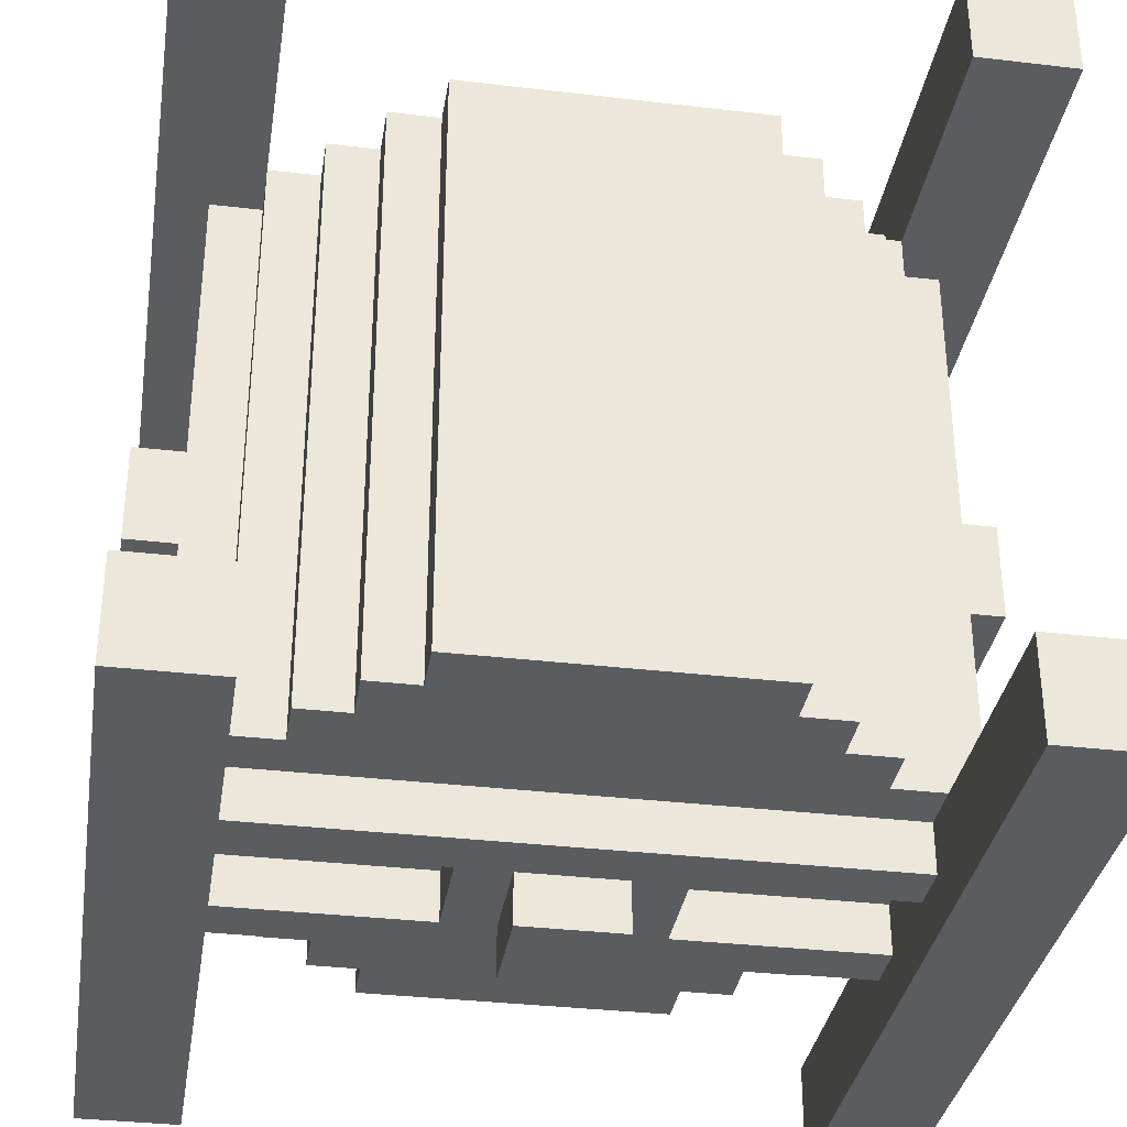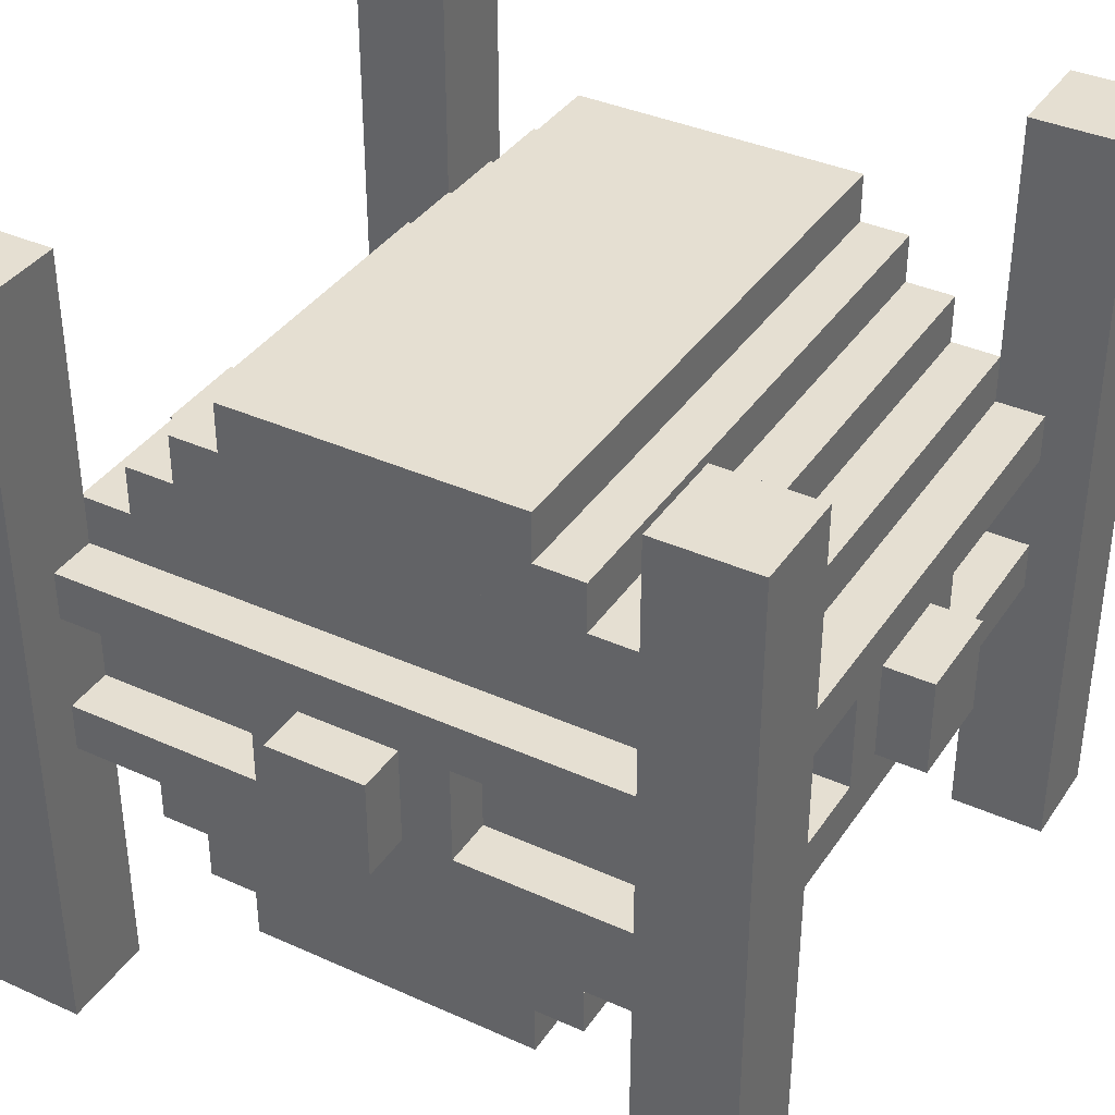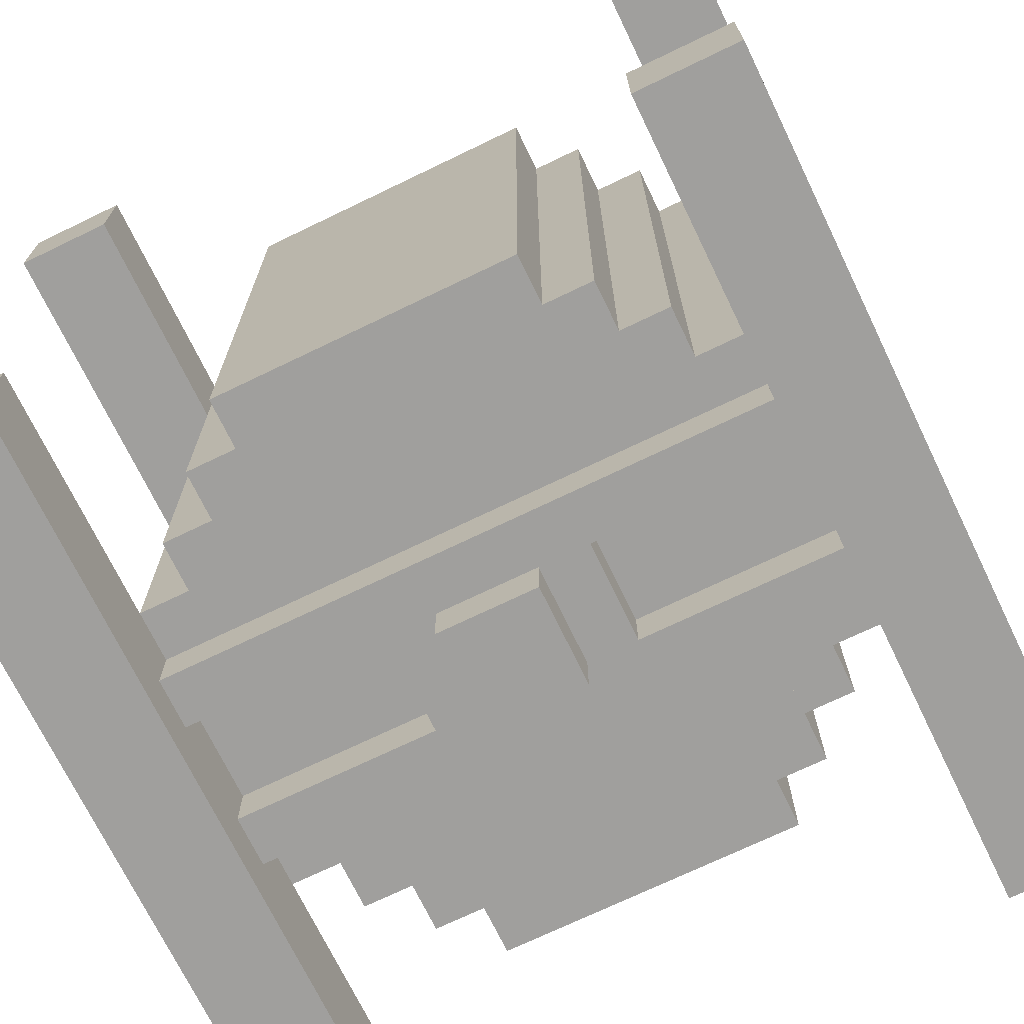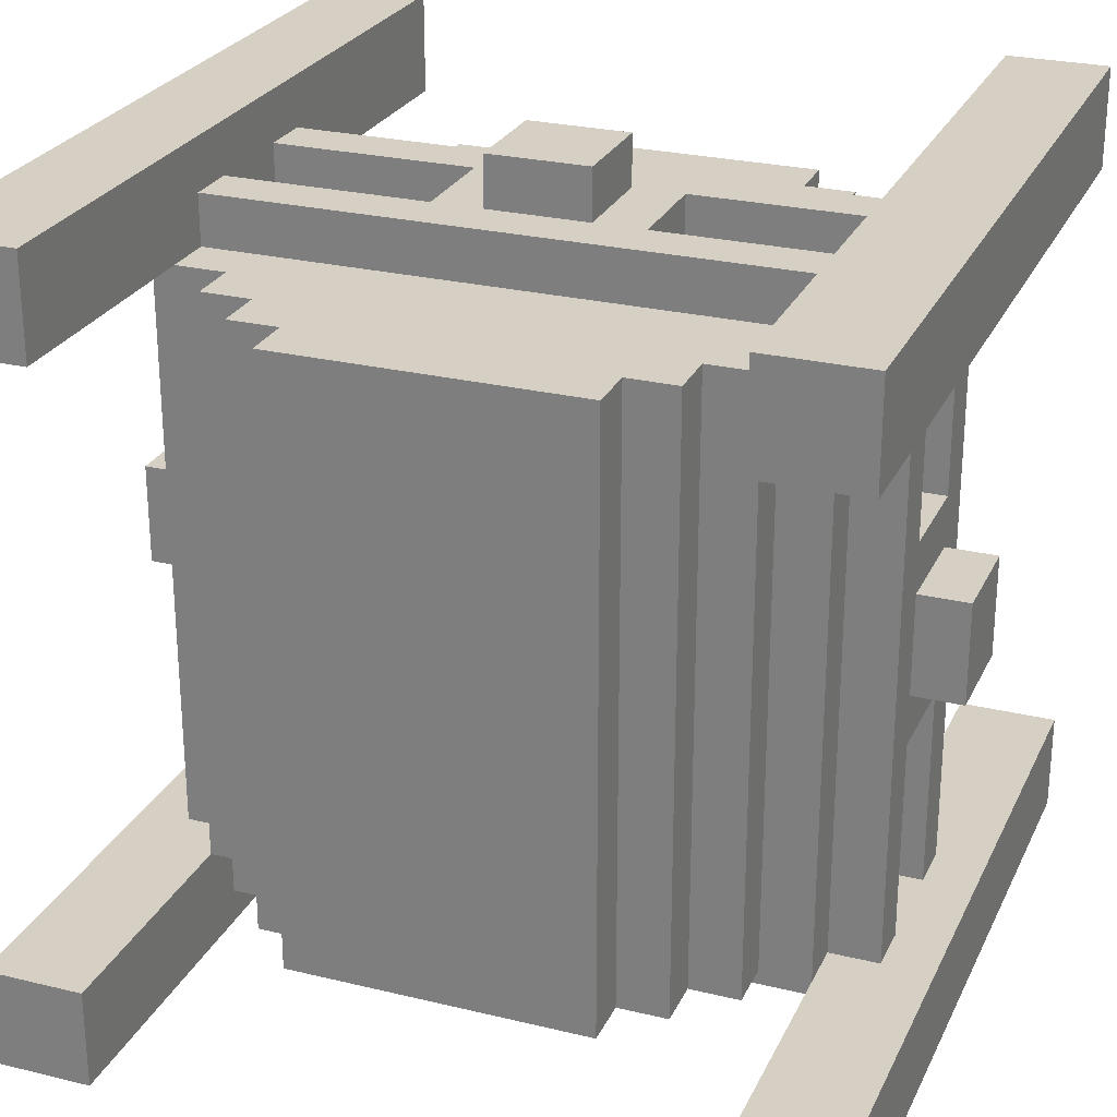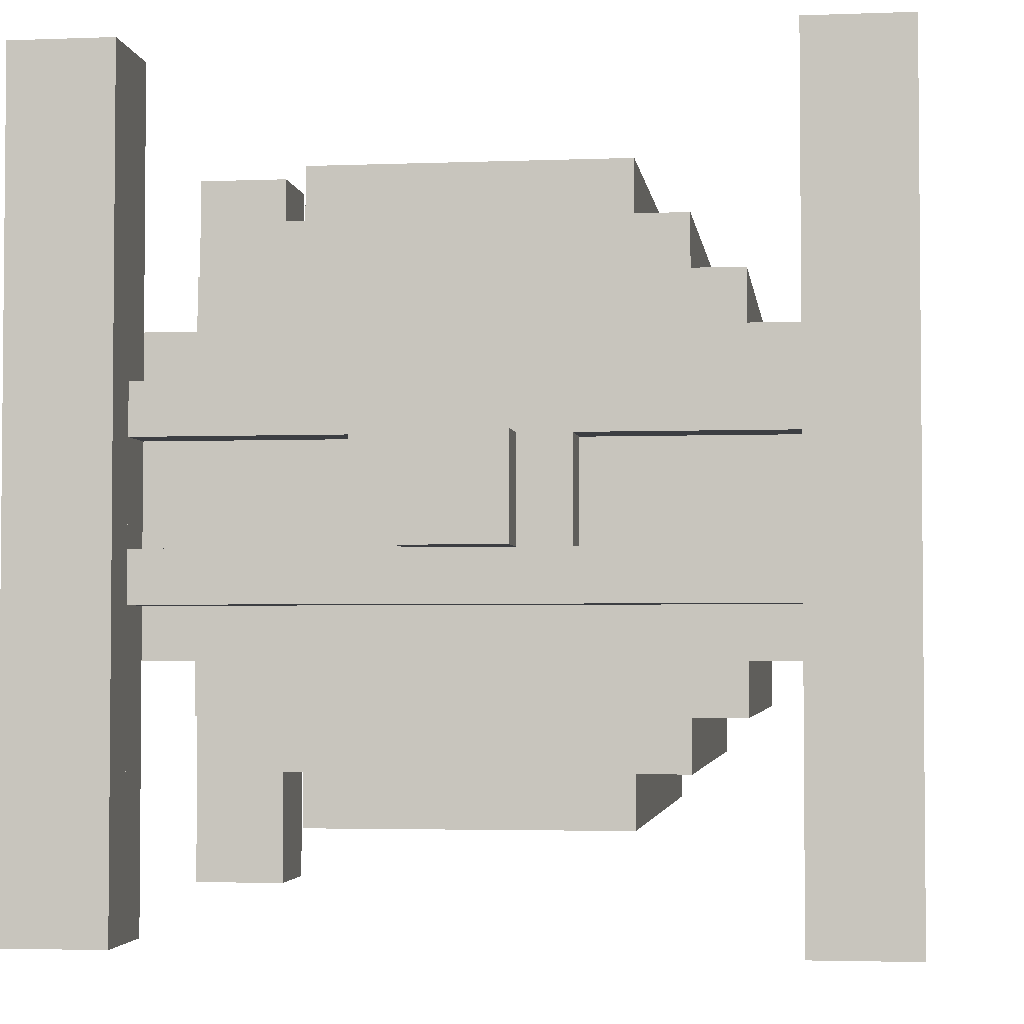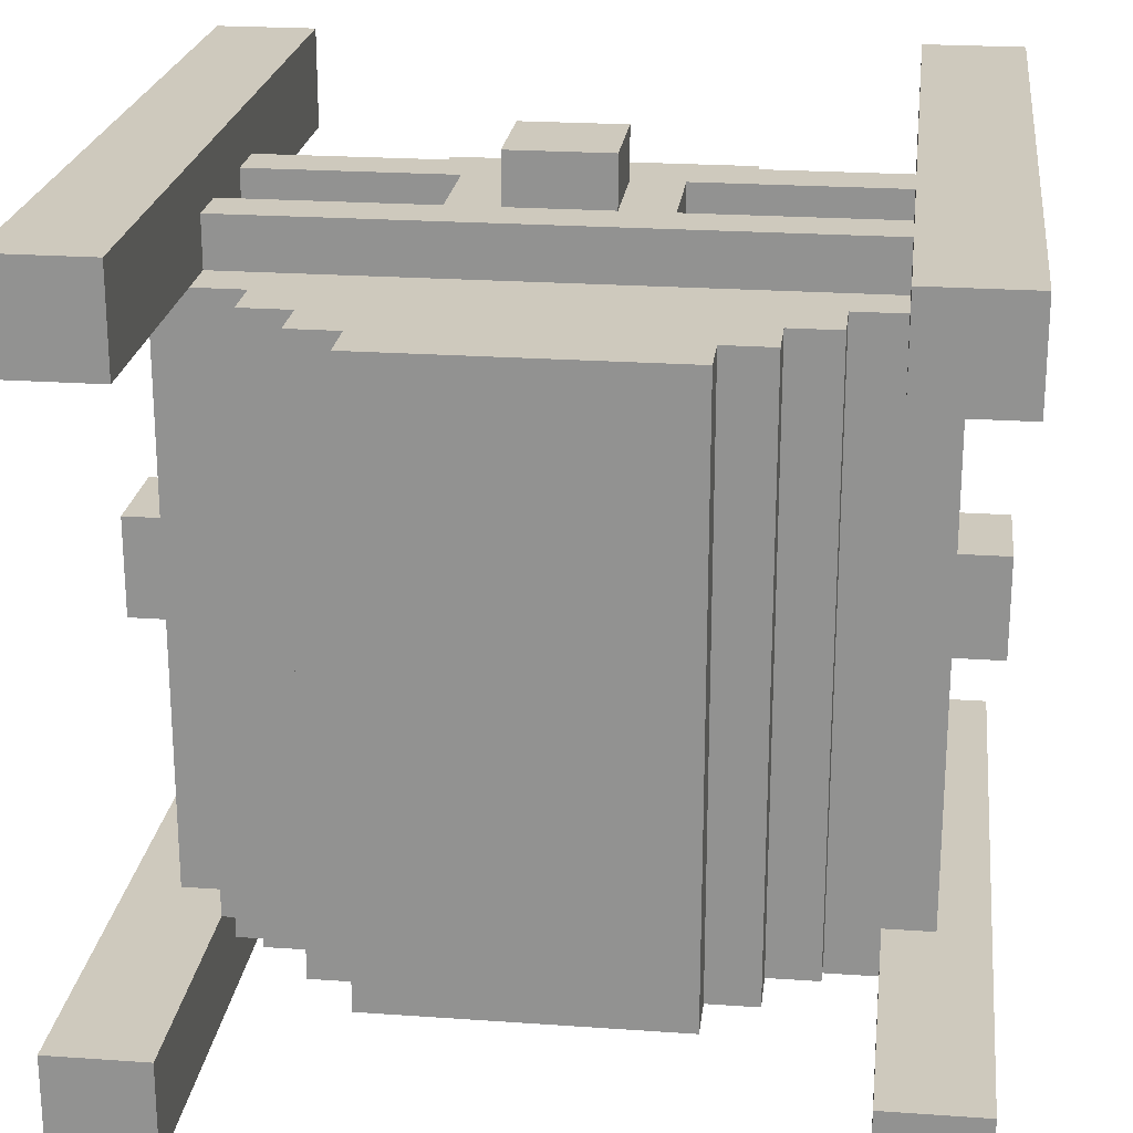
<metadata>
{"format":"obj","ext":"obj","renderer":"f3d","projection":"perspective","resolution":1024,"background":"white","views":[{"elev":-34.3,"azim":171.0,"up":"+Z"},{"elev":37.4,"azim":-150.0,"up":"+Y"},{"elev":-71.4,"azim":-154.2,"up":"+Z"},{"elev":26.1,"azim":-159.0,"up":"+Z"},{"elev":-3.2,"azim":-172.5,"up":"+Y"},{"elev":22.6,"azim":-173.1,"up":"+Z"}]}
</metadata>
<code>
o node_0_0_0.003
v -0.0625 0.0625 -0.5
v -0.0625 0.0625 -0.4375
v 0.0625 0.0625 -0.4375
v 0.0625 0.0625 -0.5
v 0.375 0.5 -0.5
v 0.375 0.5 -0.375
v 0.5 0.5 -0.375
v 0.5 0.5 -0.5
v -0.5 0.5 -0.5
v -0.5 0.5 -0.375
v -0.375 0.5 -0.375
v -0.375 0.5 -0.5
v 0.125 -0.0625 -0.4375
v 0.125 -0.0625 -0.375
v 0.375 -0.0625 -0.375
v 0.375 -0.0625 -0.4375
v -0.375 -0.0625 -0.4375
v -0.375 -0.0625 -0.375
v -0.125 -0.0625 -0.375
v -0.125 -0.0625 -0.4375
v -0.375 0.125 -0.4375
v -0.375 0.125 -0.375
v 0.375 0.125 -0.375
v 0.375 0.125 -0.4375
v 0.375 -0.0625 -0.125
v 0.4375 -0.0625 -0.125
v 0.4375 -0.0625 -0.375
v -0.4375 -0.0625 -0.375
v -0.4375 -0.0625 -0.125
v -0.375 -0.0625 -0.125
v 0.375 0.125 0.375
v 0.4375 0.125 0.375
v 0.4375 0.125 -0.375
v -0.4375 0.125 -0.375
v -0.4375 0.125 0.375
v -0.375 0.125 0.375
v 0.3125 0.1875 -0.375
v 0.3125 0.1875 0.375
v 0.375 0.1875 0.375
v 0.375 0.1875 -0.375
v -0.375 0.1875 -0.375
v -0.375 0.1875 0.375
v -0.3125 0.1875 0.375
v -0.3125 0.1875 -0.375
v 0.25 0.25 -0.375
v 0.25 0.25 0.375
v 0.3125 0.25 0.375
v 0.3125 0.25 -0.375
v -0.3125 0.25 -0.375
v -0.3125 0.25 0.375
v -0.25 0.25 0.375
v -0.25 0.25 -0.375
v 0.1875 0.3125 -0.375
v 0.1875 0.3125 0.375
v 0.25 0.3125 0.375
v 0.25 0.3125 -0.375
v -0.25 0.3125 -0.375
v -0.25 0.3125 0.375
v -0.1875 0.3125 0.375
v -0.1875 0.3125 -0.375
v -0.1875 0.375 -0.375
v -0.1875 0.375 0.375
v 0.1875 0.375 0.375
v 0.1875 0.375 -0.375
v 0.4375 0.0625 -0.0625
v 0.4375 0.0625 0.0625
v 0.5 0.0625 0.0625
v 0.5 0.0625 -0.0625
v -0.5 0.0625 -0.0625
v -0.5 0.0625 0.0625
v -0.4375 0.0625 0.0625
v -0.4375 0.0625 -0.0625
v 0.375 -0.0625 0.125
v 0.375 -0.0625 0.375
v 0.4375 -0.0625 0.375
v 0.4375 -0.0625 0.125
v -0.4375 -0.0625 0.125
v -0.4375 -0.0625 0.375
v -0.375 -0.0625 0.375
v -0.375 -0.0625 0.125
v 0.125 -0.0625 0.375
v 0.125 -0.0625 0.4375
v 0.375 -0.0625 0.4375
v -0.375 -0.0625 0.4375
v -0.125 -0.0625 0.4375
v -0.125 -0.0625 0.375
v -0.375 0.125 0.4375
v 0.375 0.125 0.4375
v 0.375 0.5 0.375
v 0.375 0.5 0.5
v 0.5 0.5 0.5
v 0.5 0.5 0.375
v -0.5 0.5 0.375
v -0.5 0.5 0.5
v -0.375 0.5 0.5
v -0.375 0.5 0.375
v -0.0625 0.0625 0.4375
v -0.0625 0.0625 0.5
v 0.0625 0.0625 0.5
v 0.0625 0.0625 0.4375
v 0.5 -0.5 -0.5
v 0.5 -0.5 -0.375
v 0.375 -0.5 -0.375
v 0.375 -0.5 -0.5
v -0.375 -0.5 -0.5
v -0.375 -0.5 -0.375
v -0.5 -0.5 -0.375
v -0.5 -0.5 -0.5
v 0.0625 -0.0625 -0.5
v 0.0625 -0.0625 -0.4375
v -0.0625 -0.0625 -0.4375
v -0.0625 -0.0625 -0.5
v 0.375 -0.125 -0.4375
v 0.375 -0.125 -0.375
v -0.375 -0.125 -0.375
v -0.375 -0.125 -0.4375
v 0.375 0.0625 -0.4375
v 0.375 0.0625 -0.375
v 0.125 0.0625 -0.375
v 0.125 0.0625 -0.4375
v -0.125 0.0625 -0.4375
v -0.125 0.0625 -0.375
v -0.375 0.0625 -0.375
v -0.375 0.0625 -0.4375
v 0.1875 -0.375 -0.375
v 0.1875 -0.375 0.375
v -0.1875 -0.375 0.375
v -0.1875 -0.375 -0.375
v 0.25 -0.3125 -0.375
v 0.25 -0.3125 0.375
v 0.1875 -0.3125 0.375
v 0.1875 -0.3125 -0.375
v -0.1875 -0.3125 -0.375
v -0.1875 -0.3125 0.375
v -0.25 -0.3125 0.375
v -0.25 -0.3125 -0.375
v 0.3125 -0.25 -0.375
v 0.3125 -0.25 0.375
v 0.25 -0.25 0.375
v 0.25 -0.25 -0.375
v -0.25 -0.25 -0.375
v -0.25 -0.25 0.375
v -0.3125 -0.25 0.375
v -0.3125 -0.25 -0.375
v 0.375 -0.1875 -0.375
v 0.375 -0.1875 0.375
v 0.3125 -0.1875 0.375
v 0.3125 -0.1875 -0.375
v -0.3125 -0.1875 -0.375
v -0.3125 -0.1875 0.375
v -0.375 -0.1875 0.375
v -0.375 -0.1875 -0.375
v 0.4375 -0.125 -0.375
v 0.4375 -0.125 0.375
v 0.375 -0.125 0.375
v -0.375 -0.125 0.375
v -0.4375 -0.125 0.375
v -0.4375 -0.125 -0.375
v 0.4375 0.0625 -0.375
v 0.4375 0.0625 -0.125
v 0.375 0.0625 -0.125
v -0.375 0.0625 -0.125
v -0.4375 0.0625 -0.125
v -0.4375 0.0625 -0.375
v 0.5 -0.0625 -0.0625
v 0.5 -0.0625 0.0625
v 0.4375 -0.0625 0.0625
v 0.4375 -0.0625 -0.0625
v -0.4375 -0.0625 -0.0625
v -0.4375 -0.0625 0.0625
v -0.5 -0.0625 0.0625
v -0.5 -0.0625 -0.0625
v 0.4375 0.0625 0.125
v 0.4375 0.0625 0.375
v 0.375 0.0625 0.375
v 0.375 0.0625 0.125
v -0.375 0.0625 0.125
v -0.375 0.0625 0.375
v -0.4375 0.0625 0.375
v -0.4375 0.0625 0.125
v 0.5 -0.5 0.375
v 0.5 -0.5 0.5
v 0.375 -0.5 0.5
v 0.375 -0.5 0.375
v -0.375 -0.5 0.375
v -0.375 -0.5 0.5
v -0.5 -0.5 0.5
v -0.5 -0.5 0.375
v 0.375 -0.125 0.4375
v -0.375 -0.125 0.4375
v 0.375 0.0625 0.4375
v 0.125 0.0625 0.4375
v 0.125 0.0625 0.375
v -0.125 0.0625 0.375
v -0.125 0.0625 0.4375
v -0.375 0.0625 0.4375
v 0.0625 -0.0625 0.4375
v 0.0625 -0.0625 0.5
v -0.0625 -0.0625 0.5
v -0.0625 -0.0625 0.4375
v 0.375 -0.5 -0.4375
v 0.375 0.5 -0.4375
v 0.375 -0.125 0.5
v 0.375 -0.0625 0.5
v 0.375 0.0625 0.5
v 0.375 0.125 0.5
v -0.375 0.5 -0.4375
v -0.375 -0.5 -0.4375
v -0.375 -0.125 0.5
v -0.375 0.0625 0.5
v -0.375 -0.0625 0.5
v -0.375 0.125 0.5
v 0.0625 0.125 -0.4375
v 0.125 0.125 -0.4375
v -0.125 0.125 -0.4375
v -0.0625 0.125 -0.4375
v -0.1875 -0.125 -0.375
v 0.1875 -0.125 -0.375
v 0.25 -0.125 -0.375
v -0.25 -0.125 -0.375
v 0.3125 -0.125 -0.375
v -0.3125 -0.125 -0.375
v 0.5 -0.125 0.375
v -0.5 -0.125 0.375
v 0.4375 0.5 0.375
v -0.4375 0.5 0.375
v 0.5 -0.125 -0.375
v -0.5 -0.125 -0.375
v 0.4375 0.5 -0.375
v -0.4375 0.5 -0.375
v 0.1875 -0.125 0.375
v -0.1875 -0.125 0.375
v 0.25 -0.125 0.375
v -0.25 -0.125 0.375
v 0.3125 -0.125 0.375
v -0.3125 -0.125 0.375
v 0.125 0.125 0.4375
v 0.0625 0.125 0.4375
v -0.0625 0.125 0.4375
v -0.125 0.125 0.4375
g node_0_0_0.003_node_0_0_0.003_wool:red.001
f 1 2 3 4
f 109 110 111 112
f 112 111 2 1
f 4 3 110 109
f 112 1 4 109
g node_0_0_0.003_node_0_0_0.003_wool:grey.001
f 5 6 7 8
f 9 10 11 12
f 13 14 15 16
f 17 18 19 20
f 21 22 23 24
f 15 25 26 27
f 28 29 30 18
f 23 31 32 33
f 34 35 36 22
f 73 74 75 76
f 77 78 79 80
f 81 82 83 74
f 79 84 85 86
f 36 87 88 31
f 89 90 91 92
f 93 94 95 96
f 101 102 103 104
f 105 106 107 108
f 113 114 115 116
f 117 118 119 120
f 121 122 123 124
f 153 154 155 114
f 115 156 157 158
f 159 160 161 118
f 123 162 163 164
f 173 174 175 176
f 177 178 179 180
f 181 182 183 184
f 185 186 187 188
f 155 189 190 156
f 175 191 192 193
f 194 195 196 178
f 104 201 202 5
f 108 107 10 9
f 201 103 114 113
f 16 15 118 117
f 20 19 122 121
f 24 23 6 202
f 158 157 78 28
f 164 179 35 34
f 29 169 72 163
f 170 77 180 71
f 184 183 203 155
f 188 187 94 93
f 74 204 205 175
f 86 85 195 194
f 31 206 90 89
f 189 203 204 83
f 191 205 206 88
f 8 7 102 101
f 12 207 208 105
f 116 115 106 208
f 120 119 14 13
f 124 123 18 17
f 207 11 22 21
f 27 75 154 153
f 33 32 174 159
f 160 65 168 26
f 66 173 76 167
f 92 91 182 181
f 156 209 186 185
f 193 192 82 81
f 178 210 211 79
f 96 95 212 36
f 84 211 209 190
f 87 212 210 196
f 104 5 8 101
f 108 9 12 105
f 116 17 16 113
f 110 213 214 13
f 20 215 216 111
f 120 214 24 117
f 2 216 213 3
f 124 21 215 121
f 25 161 160 26
f 29 163 162 30
f 184 155 223 181
f 188 224 156 185
f 154 225 92 223
f 224 93 226 157
f 74 175 174 75
f 78 179 178 79
f 31 89 225 32
f 35 226 96 36
f 102 227 114 103
f 106 115 228 107
f 227 7 229 153
f 158 230 10 228
f 27 159 118 15
f 18 123 164 28
f 33 229 6 23
f 22 11 230 34
f 76 173 176 73
f 80 177 180 77
f 189 83 84 190
f 82 237 238 197
f 200 239 240 85
f 191 88 237 192
f 100 238 239 97
f 195 240 87 196
f 182 91 90 183
f 186 95 94 187
g node_0_0_0.003_node_0_0_0.003_default:steelblock.001
f 37 38 39 40
f 41 42 43 44
f 45 46 47 48
f 49 50 51 52
f 53 54 55 56
f 57 58 59 60
f 61 62 63 64
f 125 126 127 128
f 129 130 131 132
f 133 134 135 136
f 137 138 139 140
f 141 142 143 144
f 145 146 147 148
f 149 150 151 152
f 128 127 134 133
f 136 135 142 141
f 144 143 150 149
f 152 151 156 115
f 18 30 162 123
f 22 36 42 41
f 44 43 50 49
f 52 51 58 57
f 60 59 62 61
f 80 79 178 177
f 132 131 126 125
f 140 139 130 129
f 148 147 138 137
f 114 155 146 145
f 118 161 25 15
f 40 39 31 23
f 48 47 38 37
f 56 55 46 45
f 64 63 54 53
f 176 175 74 73
f 128 217 218 125
f 132 218 219 129
f 136 220 217 133
f 140 219 221 137
f 144 222 220 141
f 148 221 114 145
f 152 115 222 149
f 14 119 118 15
f 18 123 122 19
f 22 41 40 23
f 44 49 48 37
f 52 57 56 45
f 60 61 64 53
f 126 231 232 127
f 130 233 231 131
f 134 232 234 135
f 138 235 233 139
f 142 234 236 143
f 146 155 235 147
f 150 236 156 151
f 74 175 193 81
f 86 194 178 79
f 31 39 42 36
f 38 47 50 43
f 46 55 58 51
f 54 63 62 59
g node_0_0_0.003_node_0_0_0.003_wool:yellow.002
f 65 66 67 68
f 69 70 71 72
f 97 98 99 100
f 165 166 167 168
f 169 170 171 172
f 197 198 199 200
f 172 171 70 69
f 200 199 98 97
f 68 67 166 165
f 100 99 198 197
f 168 65 68 165
f 172 69 72 169
f 166 67 66 167
f 170 71 70 171
f 198 99 98 199

</code>
